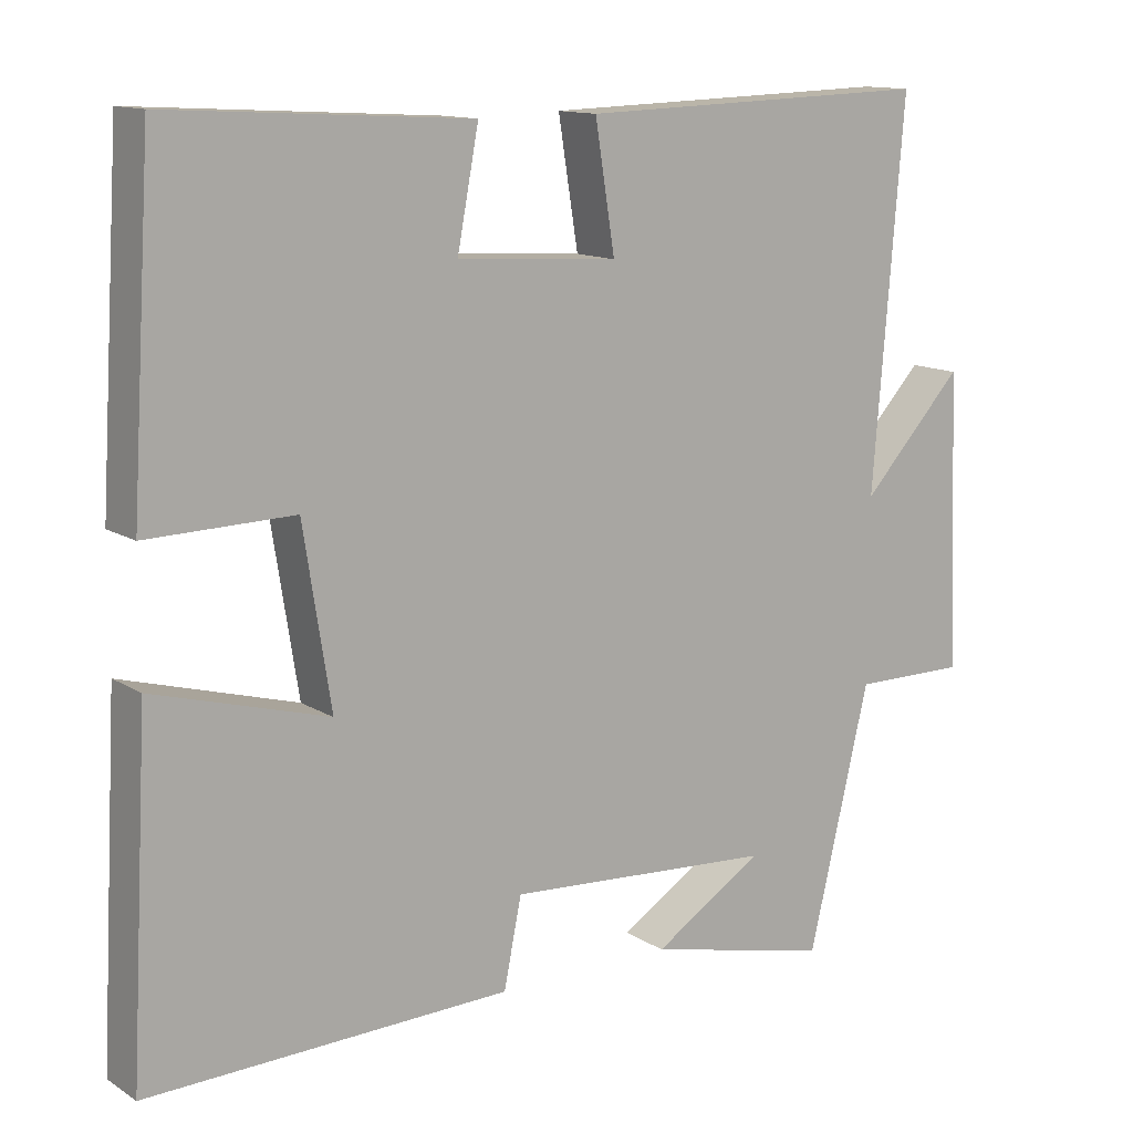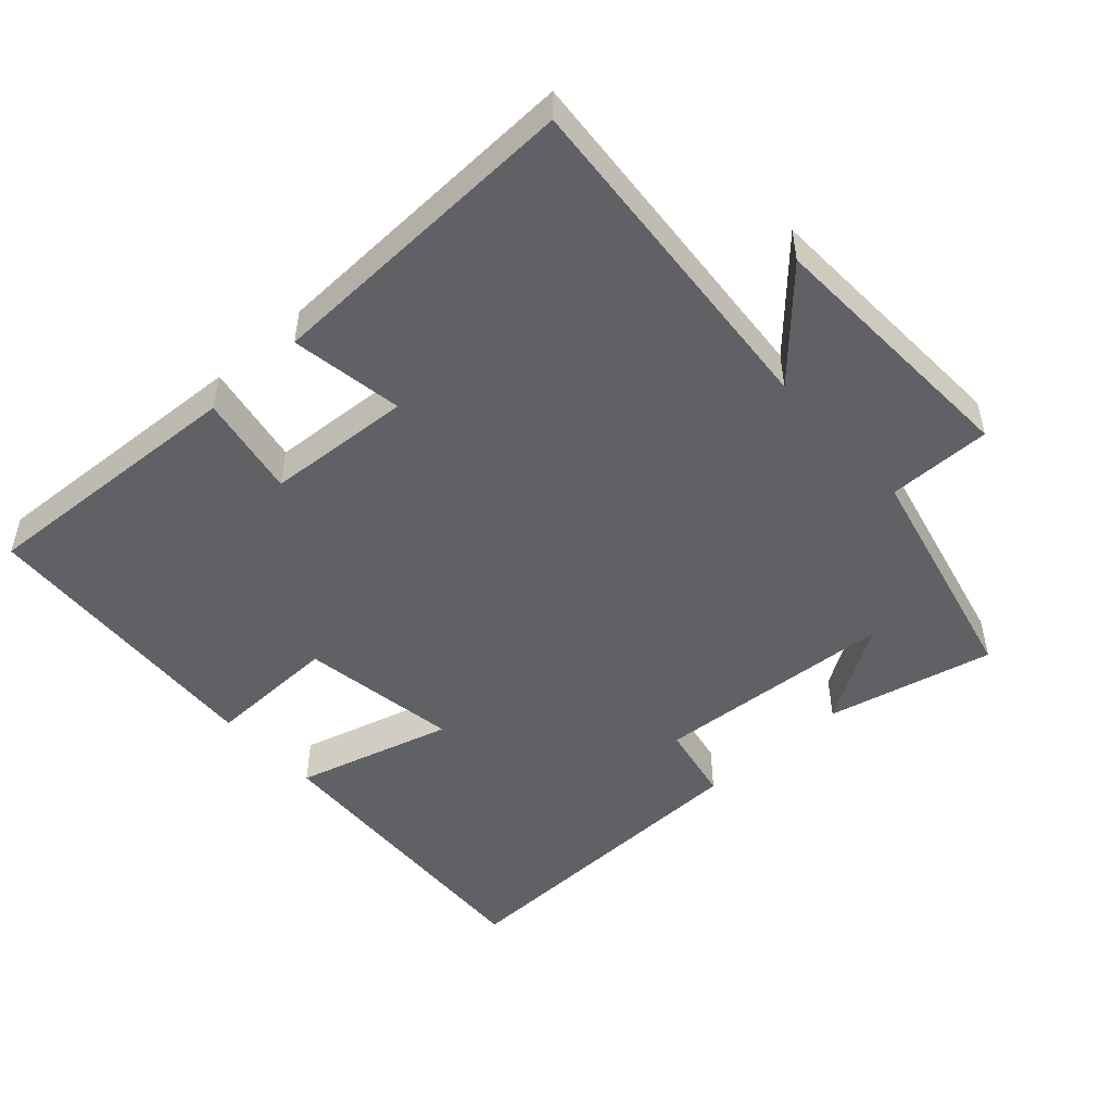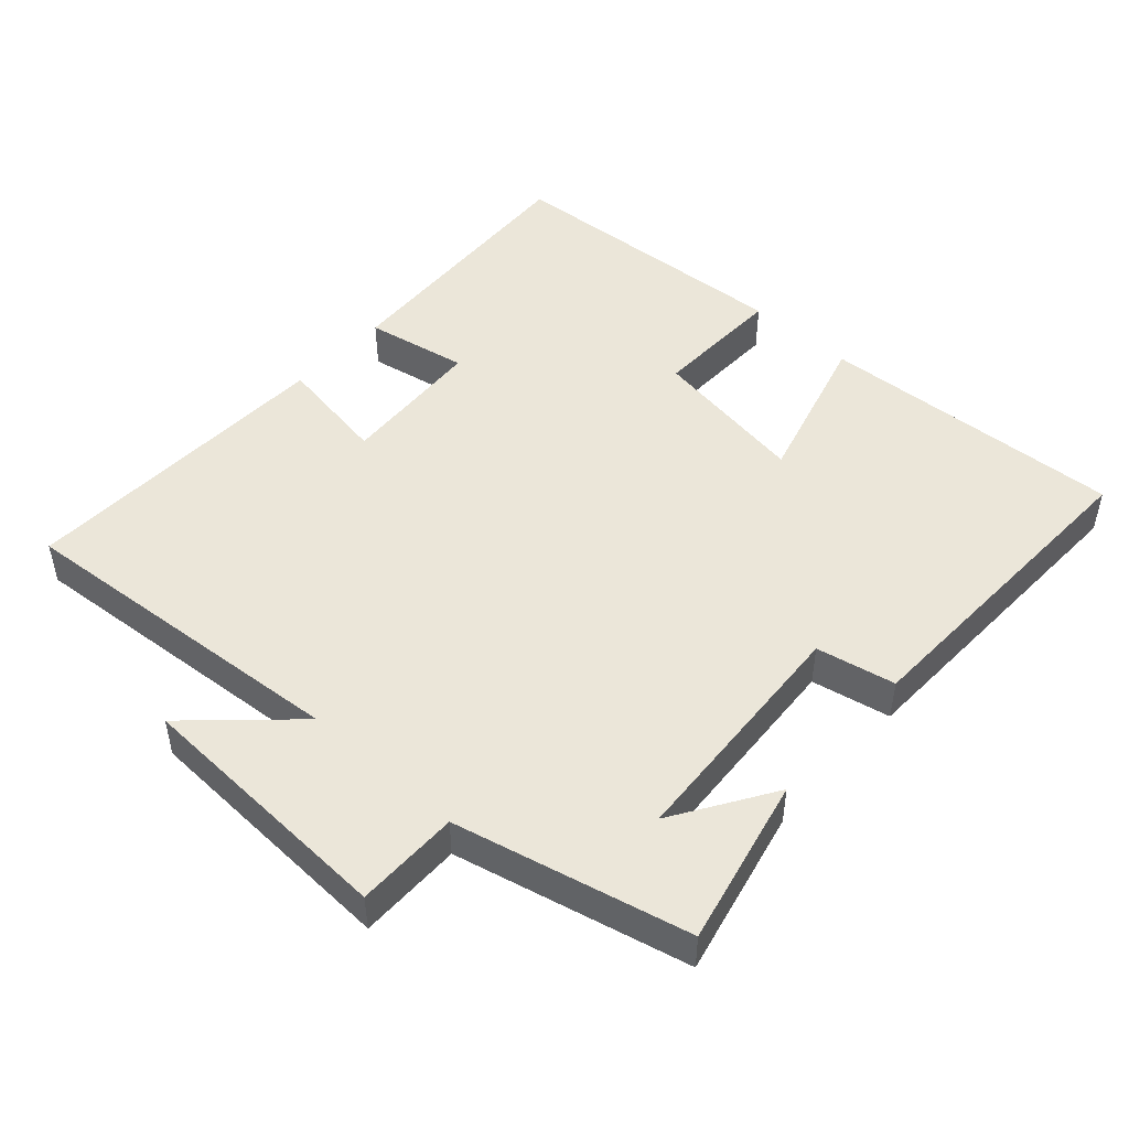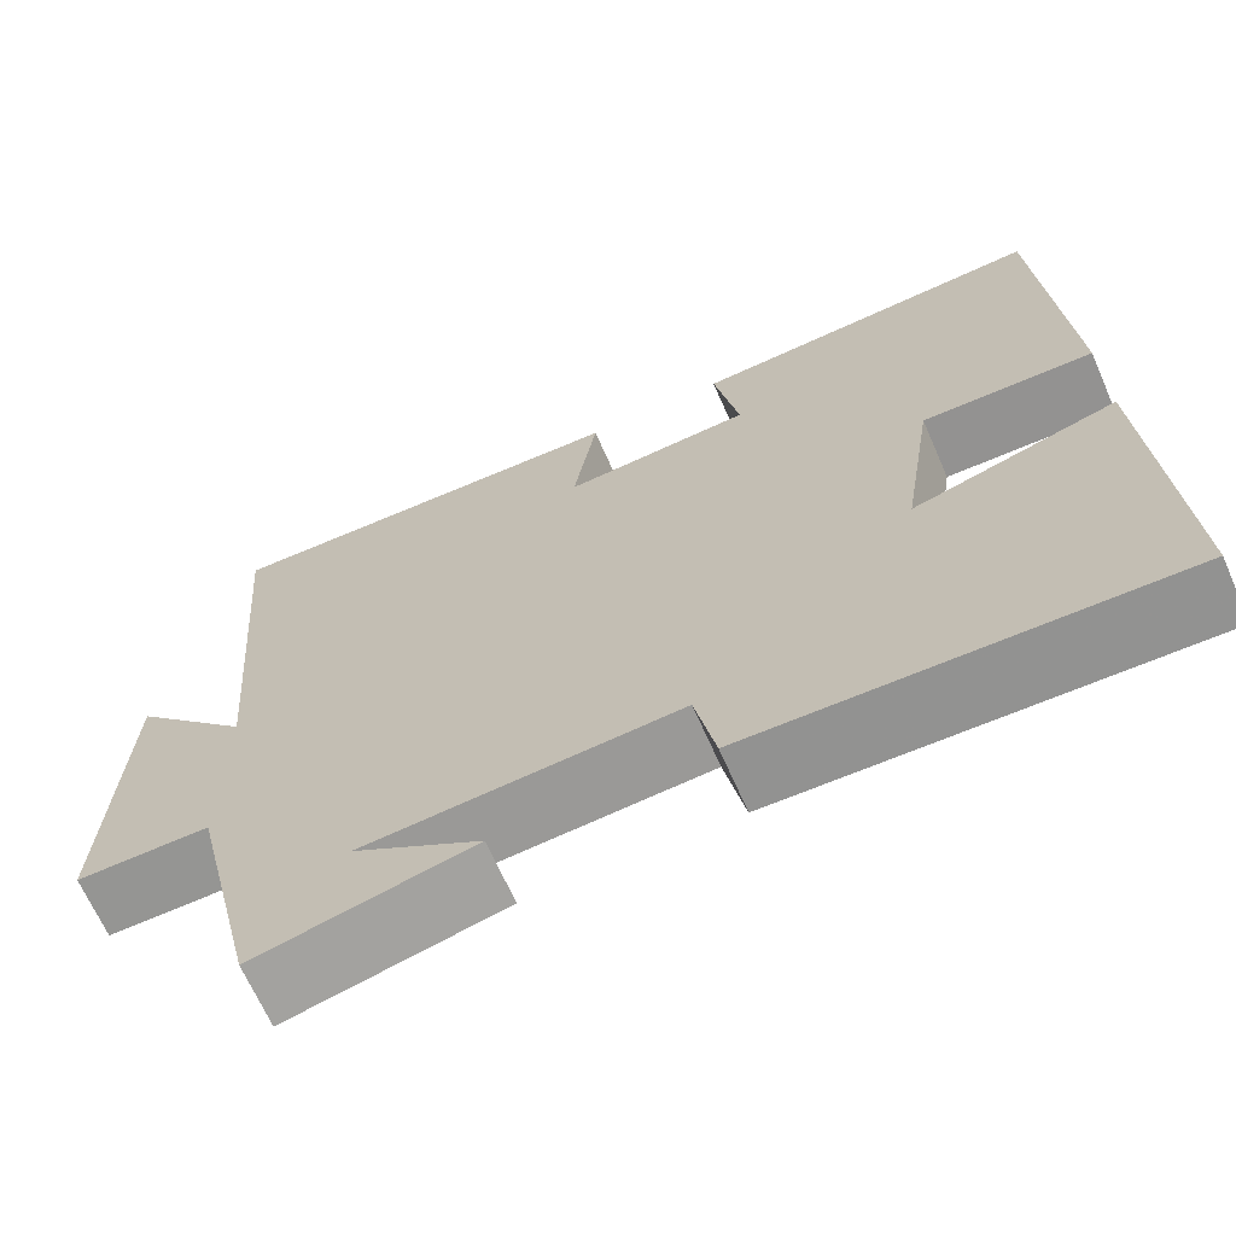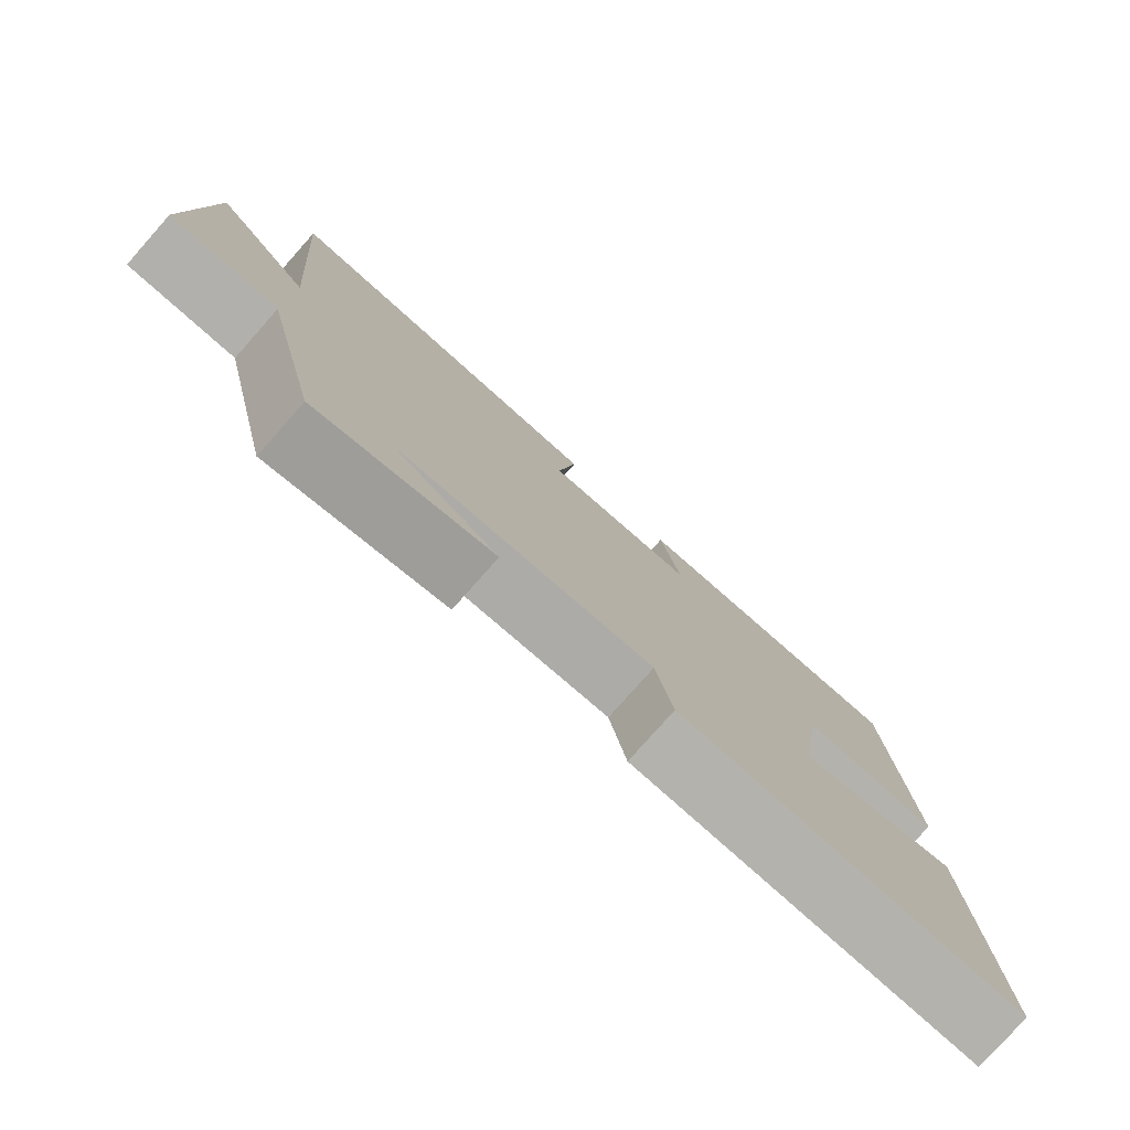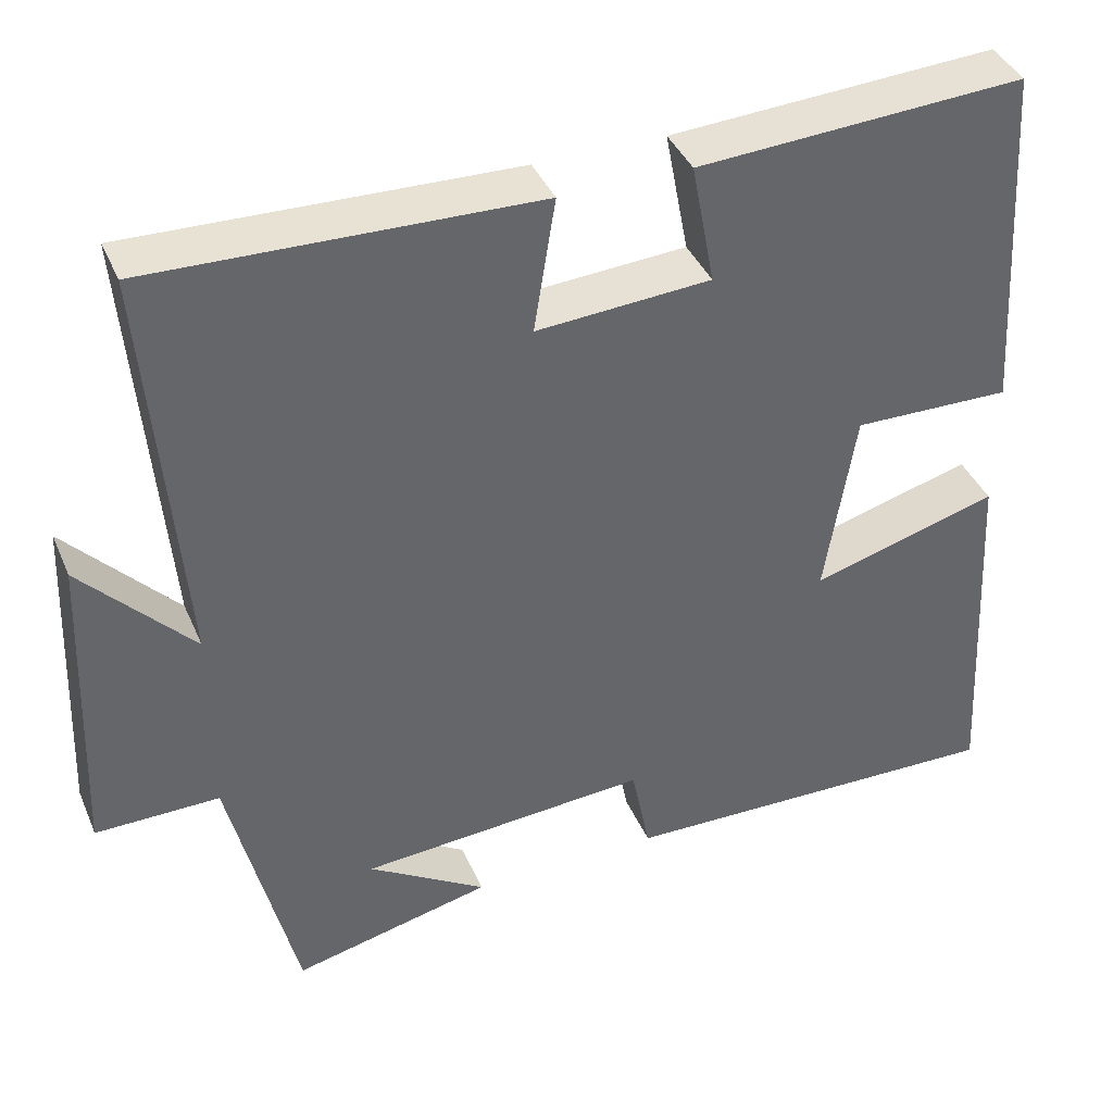
<metadata>
{"format":"obj","ext":"obj","renderer":"f3d","projection":"perspective","resolution":1024,"background":"white","views":[{"elev":12.9,"azim":-35.8,"up":"+Z"},{"elev":-49.5,"azim":42.3,"up":"+Y"},{"elev":48.2,"azim":132.2,"up":"+Y"},{"elev":-67.1,"azim":-156.3,"up":"+Z"},{"elev":-78.8,"azim":138.4,"up":"+Z"},{"elev":39.9,"azim":158.1,"up":"+Z"}]}
</metadata>
<code>
v 0.42 0.07 -0.556
v 0.179 0.07 -0.5
v 0.322 0.07 -0.41
v -0.028 0.07 -0.386
v -0.051 0.07 -0.5
v -0.524 0.07 -0.512
v -0.5 0.07 -0.068
v -0.273 0.07 -0.132
v -0.309 0.07 0.096
v -0.5 0.07 0.092
v -0.473 0.07 0.523
v -0.079 0.07 0.5
v -0.107 0.07 0.352
v 0.103 0.07 0.338
v 0.077 0.07 0.5
v 0.54 0.07 0.514
v 0.5 0.07 0.02
v 0.633 0.07 0.163
v 0.649 0.07 -0.221
v 0.5 0.07 -0.22
v 0.42 0 -0.556
v 0.179 0 -0.5
v 0.322 0 -0.41
v -0.028 0 -0.386
v -0.051 0 -0.5
v -0.524 0 -0.512
v -0.5 0 -0.068
v -0.273 0 -0.132
v -0.309 0 0.096
v -0.5 0 0.092
v -0.473 0 0.523
v -0.079 0 0.5
v -0.107 0 0.352
v 0.103 0 0.338
v 0.077 0 0.5
v 0.54 0 0.514
v 0.5 0 0.02
v 0.633 0 0.163
v 0.649 0 -0.221
v 0.5 0 -0.22
f 17 18 19 20
f 17 20 1
f 16 17 1
f 15 16 1
f 14 15 1
f 13 14 1
f 11 12 13
f 10 11 13
f 9 10 13
f 8 9 13
f 6 7 8
f 5 6 8
f 4 5 8
f 3 4 8 13
f 1 2 3
f 1 3 13
f 40 39 38 37
f 21 40 37
f 21 37 36
f 21 36 35
f 21 35 34
f 21 34 33
f 33 32 31
f 33 31 30
f 33 30 29
f 33 29 28
f 28 27 26
f 28 26 25
f 28 25 24
f 33 28 24 23
f 23 22 21
f 33 23 21
f 1 21 22 2
f 2 22 23 3
f 3 23 24 4
f 4 24 25 5
f 5 25 26 6
f 6 26 27 7
f 7 27 28 8
f 8 28 29 9
f 9 29 30 10
f 10 30 31 11
f 11 31 32 12
f 12 32 33 13
f 13 33 34 14
f 14 34 35 15
f 15 35 36 16
f 16 36 37 17
f 17 37 38 18
f 18 38 39 19
f 19 39 40 20
f 20 40 21 1

</code>
